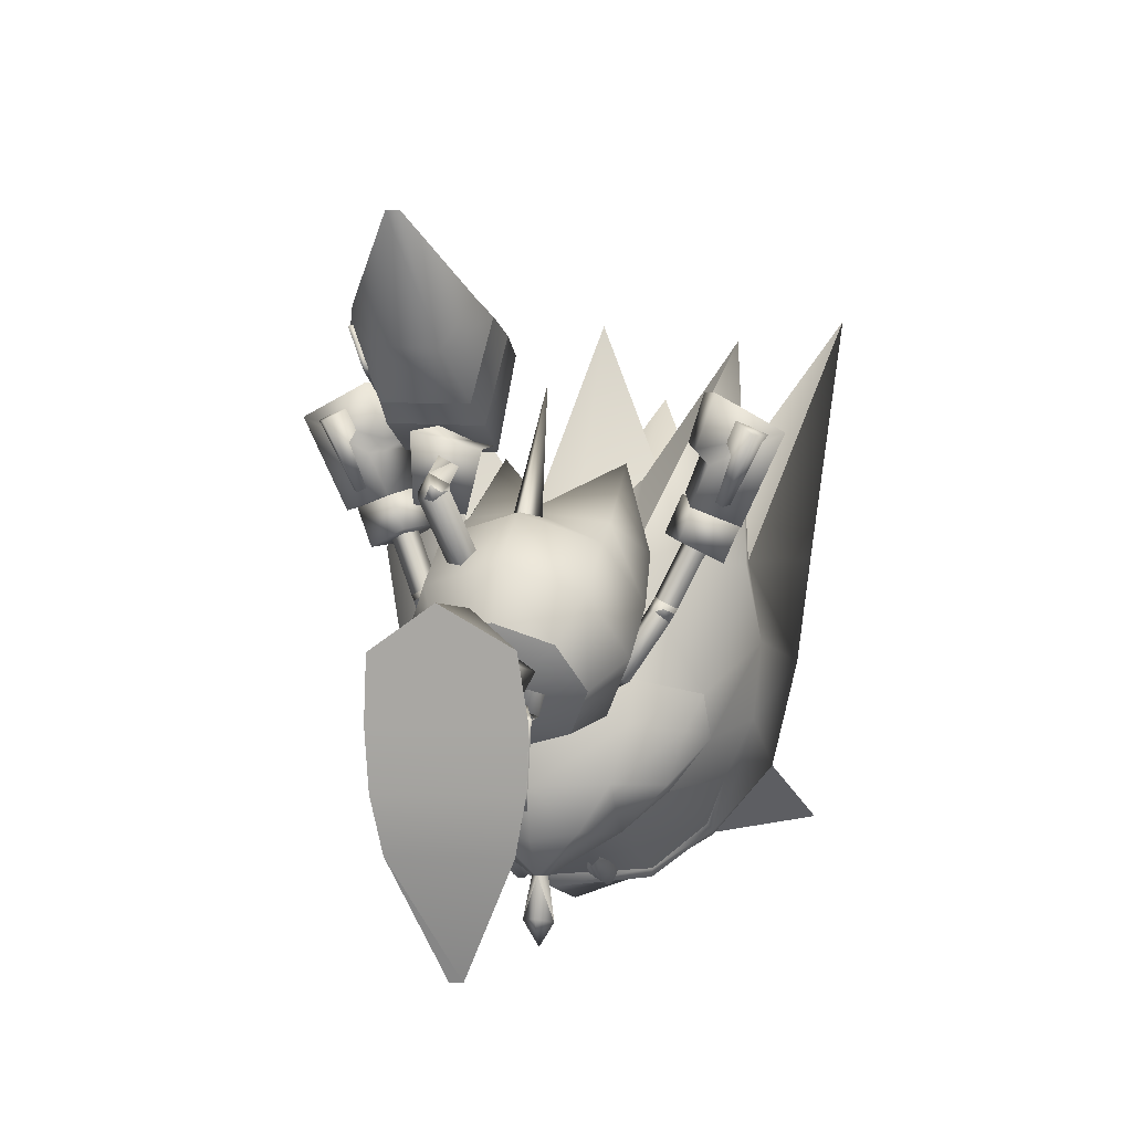
<metadata>
{"format":"obj","ext":"obj","renderer":"f3d","projection":"perspective","resolution":1024,"background":"white","views":[{"elev":10.5,"azim":-75.4,"up":"+Y"}]}
</metadata>
<code>
v 15.84 -11.94 8e-06
v 19.35 -8.605 6.122
v 21.98 -11.31 4.909
v 15.9 -8.309 4.643
v 20.53 -12.89 2.982
v 19.35 -8.605 -6.122
v 21.98 -11.31 -4.909
v 15.9 -8.309 -4.643
v 20.53 -12.89 -2.982
v 17.01 -6.439 6.007
v 16.18 -4.519 5.872
v 13.43 -5.04 6e-06
v 14.71 -3.746 3.441
v 28.32 -12.53 8.315
v 24.54 -9.387 7.103
v 25.08 -12.76 3.859
v 17.01 -6.439 -6.007
v 16.18 -4.519 -5.872
v 14.71 -3.746 -3.441
v 24.54 -9.387 -7.103
v 28.32 -12.53 -8.315
v 25.08 -12.76 -3.859
v 10.6 -4.907 -2.16
v 11.06 -5.675 -3e-06
v 9.496 -3.048 -3.056
v 8.394 -1.19 -2.16
v 7.934 -0.4213 -3e-06
v 8.394 -1.19 2.16
v 9.496 -3.048 3.056
v 10.6 -4.907 2.16
v 36.09 4.203 -1.3e-05
v 30.11 -2.86 4.383
v 31.98 -5.311 -1.1e-05
v 28.79 -10.46 -5e-06
v 27.86 -8.69 4.049
v 21.43 -13.35 2.661
v 24.49 -13.52 1e-06
v 22.95 -12.03 4.975
v 22.17 -11.61 5.153
v 20.59 -13.26 2.949
v 25.46 -5.157 7.915
v 20.29 -3.295 7.32
v 19.59 -6.208 7.173
v 29.4 -0.9638 5.396
v 16 0.5449 3.042
v 14.94 -1.973 4e-06
v 17.79 0.177 7.139
v 21.39 -0.3081 6.556
v 28.21 8.546 9.102
v 26.2 -1.007 8.268
v 24.53 -0.1274 3.343
v 22.06 0.4429 3.597
v 24.28 8.498 -9e-06
v 27.04 0.001605 -9e-06
v 16.04 -12.51 8e-06
v 17.61 -13.2 8e-06
v 16.44 -0.6324 2e-06
v 19.5 8.46 6.394
v 19.64 0.6714 -3e-06
v 19.76 3.002 2.674
v 20.61 -8.794 6.359
v 19.64 -14.08 6e-06
v 30.11 -2.86 -4.383
v 27.86 -8.69 -4.05
v 21.43 -13.35 -2.661
v 22.95 -12.03 -4.975
v 22.17 -11.61 -5.153
v 20.61 -8.794 -6.359
v 20.59 -13.26 -2.949
v 25.46 -5.157 -7.915
v 19.59 -6.208 -7.173
v 20.29 -3.295 -7.32
v 29.4 -0.9638 -5.396
v 16 0.5449 -3.042
v 17.79 0.177 -7.139
v 21.39 -0.3081 -6.556
v 26.2 -1.007 -8.268
v 28.21 8.546 -9.102
v 24.53 -0.1274 -3.343
v 22.06 0.4429 -3.597
v 19.5 8.46 -6.394
v 19.76 3.002 -2.674
v 18.14 3.84 2.385
v 14.85 2.708 1.9e-05
v 14.31 2.156 2.685
v 14.96 -3.277 2.989
v 16.51 -1.086 2.829
v 15.85 0.7934 3.86
v 11.07 -2.113 4.228
v 12.6 -4.685 2.989
v 13.43 -0.7081 4.228
v 16.95 -2.208 1.8e-05
v 15.59 -4.342 1.1e-05
v 13.23 -5.745 3e-06
v 13.19 2.674 1.4e-05
v 11.27 2.926 1e-05
v 11.9 1.861 2.989
v 8.907 1.519 2e-06
v 9.538 0.4561 2.989
v 18.14 3.84 -2.385
v 14.31 2.156 -2.685
v 16.51 -1.086 -2.828
v 14.96 -3.277 -2.989
v 15.85 0.7934 -3.86
v 11.9 1.861 -2.989
v 9.538 0.4561 -2.989
v 13.43 -0.7081 -4.228
v 11.07 -2.113 -4.228
v 12.6 -4.685 -2.989
v 15.49 7.065 -0.000588
v 12.36 2.088 0.6094
v 12.36 2.088 -0.6039
v 11.51 2.699 0.002862
v 8.281 -3.78 0.3205
v 7.858 -4.273 0.8314
v 8.475 -3.297 0.9635
v 8.075 -3.458 0.8824
v 8.436 -3.791 1.551
v 8.666 -3.78 0.3971
v 8.678 -3.788 0.3994
v 8.973 -4.173 1.054
v 8.448 -3.799 1.553
v 8.09 -3.469 0.8853
v 8.051 -3.791 1.474
v 8.287 -3.77 0.3218
v 7.864 -4.266 0.8326
v 5.2 -1.729 -0.273
v 8.057 -3.781 1.476
v 4.774 -2.225 0.2373
v 8.481 -3.286 0.9649
v 4.97 -1.74 0.8807
v 5.394 -1.247 0.37
v 8.948 -4.176 1.049
v 8.516 4.668 -2.421
v 8.68 4.265 -1.718
v 8.696 3.555 -2.14
v 8.516 4.658 -2.418
v 8.682 4.255 -1.715
v 12.36 4.688 -2.318
v 8.534 3.947 -2.841
v 12.19 5.094 -3.022
v 8.698 3.543 -2.137
v 12.21 4.38 -3.444
v 12.37 3.977 -2.741
v 8.354 3.792 -2.775
v 8.9 4.258 -2.359
v 8.502 4.1 -1.649
v 7.937 3.727 -2.087
v 8.532 3.958 -2.843
v 8.342 3.784 -2.771
v 8.885 4.248 -2.355
v 8.49 4.092 -1.645
v 7.945 3.754 -2.096
v 11.25 0.08896 0.9485
v 11.61 -0.2418 1.616
v 11.02 0.07788 2.102
v 10.66 0.4086 1.434
v 10.64 -0.1449 -1.386
v 11.18 0.3185 -0.9692
v 11.03 0.0108 -2.095
v 11.58 0.4742 -1.679
v 2.175 -4.853 2.722
v 2.175 -4.188 2.758
v 1.719 -4.196 2.921
v 2.175 -2.482 2.852
v 0.9818 -4.211 3.184
v 1.719 -4.861 2.884
v 1.719 -2.491 3.014
v 2.175 -1.817 2.888
v 1.719 -1.826 3.051
v 0.9819 -2.506 3.277
v 0.9819 -1.841 3.313
v 0.5259 -1.85 3.476
v 0.5259 -2.515 3.44
v 0.5258 -4.885 3.31
v 0.9818 -4.876 3.147
v 0.5259 -4.22 3.346
v 2.114 -4.843 2.552
v 1.658 -4.852 2.714
v 2.114 -4.178 2.588
v 2.114 -2.473 2.681
v 2.114 -1.808 2.718
v 1.658 -1.817 2.88
v 0.921 -1.831 3.143
v 0.465 -1.84 3.306
v 0.465 -2.505 3.269
v 0.465 -4.21 3.176
v 0.4649 -4.875 3.14
v 0.9209 -4.866 2.977
v 0.9209 -4.201 3.013
v 1.658 -4.187 2.751
v 0.921 -2.496 3.107
v 1.658 -2.482 2.844
v 10.91 7.726 -5.481
v 10.31 7.983 -5.385
v 11.06 8.141 -5.685
v 12.47 7.066 -5.728
v 11.29 8.811 -6.014
v 10.45 8.398 -5.588
v 13.08 6.808 -5.825
v 12.61 7.481 -5.932
v 13.22 7.223 -6.028
v 12.85 8.151 -6.261
v 13.45 7.894 -6.357
v 12.99 8.566 -6.464
v 13.6 8.309 -6.561
v 10.83 9.484 -6.121
v 10.68 9.069 -5.917
v 11.43 9.226 -6.217
v 10.36 8.045 -5.223
v 10.5 8.46 -5.426
v 10.97 7.787 -5.319
v 12.52 7.127 -5.566
v 13.13 6.87 -5.662
v 13.27 7.285 -5.866
v 13.5 7.955 -6.195
v 13.65 8.371 -6.399
v 13.04 8.628 -6.302
v 11.49 9.288 -6.055
v 10.88 9.545 -5.959
v 10.74 9.13 -5.755
v 11.34 8.873 -5.852
v 11.11 8.202 -5.523
v 12.9 8.213 -6.099
v 12.66 7.542 -5.77
v 0.5118 -6.725 -1.514
v 1.644 -11.25 0.3158
v 1.638 -11.22 0.823
v 7 13.79 -2.856
v 10.32 10.65 -1.24
v 6.969 13.75 -3.362
v 0.3248 -2.349 -2.049
v 0.2917 -4.293 3.36
v 0.2919 -1.991 3.452
v 0.4708 -6.451 2.935
v 0.295 0.3957 3.07
v 0.3115 1.793 0.4017
v 0.325 0.05661 -1.942
v 0.3231 -4.623 -1.91
v 11.45 9.47 -6.246
v 13.88 8.979 -1.057
v 13.56 8.58 -6.547
v 10.06 10.3 -5.676
v 17.39 7.27 -3.864
v 15.79 7.681 -6.383
v 16.07 8.049 -1.381
v 11.77 9.847 -0.9886
v 3.952 -3.334 -1.425
v 3.586 -4.941 -1.181
v 3.35 -4.698 2.12
v 3.69 -3.211 2.205
v 10.16 6.923 -1.373
v 11.53 5.981 -1.243
v 10.08 6.872 -4.691
v 11.31 5.983 -4.877
v 2.958 -7.139 -0.6246
v 2.616 -6.917 1.86
v 4.319 -1.07 -1.484
v 3.744 0.9478 0.4794
v 4.042 -0.7586 2.027
v 8.199 9.01 -1.829
v 8.308 9.017 -4.345
v 13.48 4.776 -1.355
v 15.32 4.426 -3.539
v 13.45 4.726 -4.89
v 14.3 -11.5 0.3242
v 13.9 -11.41 9e-06
v 14.3 -11.5 -0.3242
v 14.65 -11.6 9e-06
v 14.7 -9.381 3.052
v 14.97 -11.36 8e-06
v 14.7 -9.381 -3.052
v 14.73 -7.735 4.822
v 13.44 -7.495 2.932
v 15.45 -5.806 5.33
v 14.04 -5.315 3.493
v 12.64 -7.581 9e-06
v 14.47 -9.613 3.13
v 13.3 -9.427 1.755
v 12.79 -9.696 1.1e-05
v 14.73 -7.735 -4.822
v 13.44 -7.495 -2.932
v 15.45 -5.806 -5.33
v 14.04 -5.315 -3.493
v 14.47 -9.613 -3.13
v 13.3 -9.427 -1.755
v 8.429 -3.685 -7e-06
v 15.13 -0.6682 4.21
v 14.46 -0.6585 4.554
v 15.64 1.34 5.127
v 14.76 -1.006 5.151
v 14.97 1.349 5.471
v 15.43 -1.029 4.801
v 15.27 1.003 6.068
v 15.94 0.9938 5.724
v 15.18 -1.635 4.485
v 14.55 -1.51 4.888
v 14.92 -1.172 3.946
v 14.56 -1.513 4.888
v 15.18 -1.638 4.485
v 14.76 -1.005 5.151
v 14.91 -1.17 3.946
v 15.43 -1.03 4.802
v 15.13 -0.667 4.209
v 14.46 -0.6573 4.553
v 13.78 -3.864 3.14
v 13.3 -3.525 3.676
v 13.4 -3.583 2.49
v 14.3 -1.038 4.355
v 14.3 -1.038 4.355
v 12.91 -3.258 3.017
v 14.46 -0.6574 -4.553
v 15.13 -0.668 -4.209
v 15.64 1.339 -5.126
v 14.76 -1.005 -5.151
v 14.97 1.349 -5.471
v 15.43 -1.03 -4.801
v 15.27 1.002 -6.068
v 15.94 0.9926 -5.723
v 14.55 -1.509 -4.887
v 15.18 -1.635 -4.485
v 14.92 -1.172 -3.945
v 15.18 -1.637 -4.485
v 14.55 -1.512 -4.887
v 14.76 -1.004 -5.15
v 14.92 -1.17 -3.945
v 15.43 -1.03 -4.801
v 14.46 -0.6562 -4.553
v 15.13 -0.6668 -4.208
v 13.3 -3.524 -3.676
v 13.78 -3.864 -3.141
v 13.4 -3.583 -2.49
v 14.3 -1.037 -4.354
v 14.3 -1.037 -4.354
v 12.91 -3.258 -3.016
v 16.79 -10.9 3.144
v 18.51 -9.509 5.263
v 16.79 -10.9 -3.144
v 18.51 -9.509 -5.263
v 6.267 -2.76 -1.074
v 5.121 -3.882 1.037
v 4.115 -1.236 -1.431
v 4.023 -0.9236 1.814
v 3.853 -3.221 0.3106
v 6.38 -1.687 2.003
v 7.181 -0.9461 0.3837
v 3.88 0.4536 0.3756
v 10.64 5.818 -3.781
v 11.13 5.165 -1.259
v 13.4 5.025 -1.412
v 13.33 4.817 -4.666
v 11.46 5.937 -2.983
v 11.31 2.759 -1.915
v 10.96 3.128 -3.799
v 14.82 4.497 -3.378
v 16.91 3.019 4.944
v 13.89 2.947 5.762
v 17.21 4.424 5.442
v 14.39 2.21 7.546
v 13.77 4.51 6.442
v 17.41 2.281 6.728
v 14.18 5.736 9.147
v 18.14 5.431 7.583
v 16.72 4.913 5.084
v 14 5.041 5.898
v 17.33 6.753 5.552
v 13.98 7.109 6.635
v 15.93 1.603 4.386
v 14.36 2.897 5.792
v 16.13 3.066 4.988
v 14.2 1.628 5.273
v 14.97 0.7398 6.807
v 16.93 2.37 6.603
v 15.17 2.2 7.408
v 16.7 0.714 5.922
v 14.34 3.383 6.196
v 14.87 3.478 6.774
v 13.85 2.992 6.945
v 14.27 5.627 8.601
v 13.96 6.135 7.381
v 13.47 5.69 8.107
v 14.84 5.349 7.553
v 14.56 3.126 7.486
v 13.89 2.949 -5.762
v 16.92 3.016 -4.944
v 17.22 4.421 -5.442
v 14.39 2.211 -7.546
v 13.78 4.512 -6.442
v 17.42 2.278 -6.727
v 14.19 5.737 -9.147
v 18.15 5.427 -7.582
v 14 5.042 -5.899
v 16.73 4.911 -5.083
v 17.34 6.75 -5.551
v 14 7.111 -6.636
v 14.37 2.896 -5.791
v 15.94 1.602 -4.386
v 16.14 3.063 -4.987
v 14.97 0.74 -6.807
v 14.2 1.629 -5.273
v 16.94 2.366 -6.602
v 15.17 2.198 -7.407
v 16.71 0.7117 -5.921
v 14.87 3.479 -6.774
v 14.35 3.384 -6.196
v 13.85 2.993 -6.946
v 13.97 6.136 -7.383
v 14.28 5.628 -8.602
v 13.48 5.692 -8.109
v 14.85 5.35 -7.553
v 14.57 3.127 -7.486
v 14.64 -13.41 1e-05
v 14.05 -13.23 0.6197
v 14.05 -13.23 -0.6197
v 15.75 -11.76 -1.649
v 15.12 -11.07 -1.596
v 15.37 -10.89 -1.825
v 16.07 -11.25 -2.073
v 15.9 -11.57 -1.227
v 15.28 -11.06 -1.383
v 17.27 -12.65 -1.705
v 16.47 -12.26 -1.68
v 16.84 -11.68 -2.144
v 17.6 -12.12 -2.129
v 17.43 -12.45 -1.283
v 16.65 -12.03 -1.217
v 18.27 -12.98 -1.731
v 18.2 -12.56 -1.944
v 18.11 -12.73 -1.502
v 15.87 -11.87 1.871
v 15.18 -11.25 1.824
v 15.45 -10.97 2.049
v 16.16 -11.31 2.254
v 15.96 -11.59 1.405
v 15.34 -11.12 1.605
v 17.4 -12.68 1.867
v 16.63 -12.32 1.887
v 16.93 -11.73 2.277
v 17.68 -12.19 2.216
v 17.48 -12.48 1.411
v 16.71 -12.06 1.348
v 18.31 -12.93 1.822
v 18.21 -12.57 2.025
v 18.12 -12.73 1.549
v 14.12 -14.29 1.1e-05
v 13.47 -12.98 1.2e-05
f 445 412 413
f 445 413 446
f 413 412 266
f 446 413 267
f 412 445 414
f 414 445 446
f 412 414 268
f 414 446 267
f 226 227 228
f 229 230 231
f 412 269 266
f 413 266 267
f 269 412 268
f 268 414 267
f 415 416 417
f 417 418 415
f 419 420 416
f 416 415 419
f 421 422 423
f 423 424 421
f 425 426 422
f 422 421 425
f 427 421 424
f 424 428 427
f 429 425 421
f 421 427 429
f 422 415 418
f 418 423 422
f 426 419 415
f 415 422 426
f 430 432 431
f 432 430 433
f 434 431 435
f 431 434 430
f 436 438 437
f 438 436 439
f 440 437 441
f 437 440 436
f 442 439 436
f 439 442 443
f 444 436 440
f 436 444 442
f 437 433 430
f 433 437 438
f 441 430 434
f 430 441 437
f 232 233 234
f 235 226 228
f 236 237 238
f 239 235 233
f 234 238 232
f 232 239 233
f 239 226 235
f 234 236 238
f 240 241 242
f 230 243 231
f 244 245 246
f 243 247 240
f 246 242 241
f 247 241 240
f 230 247 243
f 245 242 246
f 273 4 10
f 274 273 275
f 276 275 11
f 277 274 276
f 12 276 13
f 278 4 273
f 278 273 274
f 279 274 277
f 278 270 4
f 271 270 278
f 266 278 279
f 267 279 280
f 11 275 10
f 266 269 278
f 14 15 16
f 275 273 10
f 276 274 275
f 13 276 11
f 12 277 276
f 279 278 274
f 280 279 277
f 269 271 278
f 267 266 279
f 8 281 17
f 281 282 283
f 283 284 18
f 282 277 284
f 284 12 19
f 8 285 281
f 281 285 282
f 282 286 277
f 272 285 8
f 272 271 285
f 285 268 286
f 286 267 280
f 283 18 17
f 269 268 285
f 20 21 22
f 281 283 17
f 282 284 283
f 284 19 18
f 277 12 284
f 285 286 282
f 286 280 277
f 271 269 285
f 268 267 286
f 287 23 24
f 23 287 25
f 287 26 25
f 27 26 287
f 27 287 28
f 29 28 287
f 29 287 30
f 287 24 30
f 288 289 290
f 289 291 292
f 291 293 294
f 293 288 295
f 296 297 298
f 299 300 301
f 300 302 303
f 304 305 303
f 306 307 308
f 289 292 290
f 291 294 292
f 293 295 294
f 288 290 295
f 297 309 298
f 310 305 304
f 304 302 310
f 299 301 305
f 305 310 299
f 300 303 301
f 302 304 303
f 305 301 303
f 307 311 308
f 308 311 302
f 311 307 310
f 299 307 306
f 306 300 299
f 300 306 308
f 308 302 300
f 311 310 302
f 307 299 310
f 298 309 288
f 309 297 289
f 297 296 291
f 296 298 293
f 289 288 309
f 291 289 297
f 293 291 296
f 288 293 298
f 312 313 314
f 315 312 316
f 317 315 318
f 313 317 319
f 320 321 322
f 323 324 325
f 326 323 327
f 328 329 327
f 330 331 332
f 316 312 314
f 318 315 316
f 319 317 318
f 314 313 319
f 333 320 322
f 334 326 329
f 329 328 334
f 324 334 328
f 328 325 324
f 327 323 325
f 329 326 327
f 325 328 327
f 335 330 332
f 335 332 326
f 330 335 334
f 324 323 331
f 331 330 324
f 323 326 332
f 332 331 323
f 334 335 326
f 324 330 334
f 333 322 313
f 320 333 312
f 321 320 315
f 322 321 317
f 313 312 333
f 312 315 320
f 315 317 321
f 317 313 322
f 270 271 1
f 1 336 270
f 2 337 3
f 4 337 2
f 336 5 3
f 270 336 4
f 5 336 1
f 337 336 3
f 337 4 336
f 1 271 272
f 272 338 1
f 339 6 7
f 339 8 6
f 9 338 7
f 338 272 8
f 338 9 1
f 338 339 7
f 8 339 338
f 340 341 342
f 341 343 344
f 345 346 343
f 346 340 347
f 346 345 340
f 342 344 347
f 248 249 232
f 234 250 251
f 251 250 248
f 341 344 342
f 346 347 343
f 340 342 347
f 345 341 340
f 344 343 347
f 249 239 232
f 234 233 250
f 250 249 248
f 348 349 350
f 351 348 352
f 353 354 351
f 349 353 355
f 354 353 349
f 352 350 355
f 252 253 241
f 254 242 255
f 254 255 253
f 352 348 350
f 355 353 351
f 350 349 355
f 348 354 349
f 351 352 355
f 247 252 241
f 240 242 254
f 252 254 253
f 351 354 348
f 341 345 343
f 356 357 358
f 357 359 360
f 359 361 362
f 361 356 363
f 364 365 366
f 361 359 356
f 365 364 360
f 367 365 362
f 366 367 363
f 364 366 358
f 368 369 370
f 371 372 369
f 372 373 374
f 375 368 373
f 370 369 373
f 375 372 368
f 357 360 358
f 359 362 360
f 361 363 362
f 356 358 363
f 365 367 366
f 359 357 356
f 364 358 360
f 365 360 362
f 367 362 363
f 366 363 358
f 372 374 369
f 368 370 373
f 369 374 373
f 372 371 368
f 376 377 378
f 379 380 381
f 381 380 378
f 380 382 376
f 382 379 377
f 379 381 383
f 379 382 380
f 377 383 378
f 380 376 378
f 382 377 376
f 379 383 377
f 381 378 383
f 371 369 368
f 375 373 372
f 384 385 386
f 387 384 388
f 389 387 390
f 385 389 391
f 392 393 394
f 387 389 385
f 393 392 388
f 392 395 390
f 395 394 391
f 394 393 386
f 396 397 398
f 399 400 396
f 401 399 402
f 397 403 401
f 396 398 401
f 399 403 397
f 388 384 386
f 390 387 388
f 391 389 390
f 386 385 391
f 395 392 394
f 384 387 385
f 386 393 388
f 388 392 390
f 390 395 391
f 391 394 386
f 402 399 396
f 398 397 401
f 402 396 401
f 400 399 397
f 404 405 406
f 407 408 409
f 407 409 406
f 410 407 405
f 408 410 404
f 409 408 411
f 410 408 407
f 411 404 406
f 405 407 406
f 404 410 405
f 411 408 404
f 406 409 411
f 396 400 397
f 401 403 399
f 162 163 164
f 163 165 164
f 164 166 167
f 168 169 170
f 171 168 172
f 173 174 171
f 166 175 176
f 171 174 177
f 178 162 179
f 180 163 178
f 181 165 180
f 182 169 181
f 183 170 182
f 184 172 183
f 185 173 184
f 186 174 185
f 187 177 186
f 188 175 187
f 189 176 188
f 179 167 189
f 190 166 191
f 192 171 190
f 193 168 192
f 191 164 193
f 178 179 180
f 180 191 181
f 181 193 182
f 183 193 184
f 184 192 185
f 188 187 189
f 189 190 179
f 192 190 187
f 164 167 162
f 165 168 164
f 166 176 167
f 168 165 169
f 168 170 172
f 171 172 173
f 166 177 175
f 177 166 171
f 162 167 179
f 163 162 178
f 165 163 180
f 169 165 181
f 170 169 182
f 172 170 183
f 173 172 184
f 174 173 185
f 177 174 186
f 175 177 187
f 176 175 188
f 167 176 189
f 166 164 191
f 171 166 190
f 168 171 192
f 164 168 193
f 179 191 180
f 191 193 181
f 193 183 182
f 193 192 184
f 192 186 185
f 187 190 189
f 190 191 179
f 187 186 192
f 194 195 196
f 197 194 196
f 198 196 199
f 200 201 202
f 201 203 204
f 205 206 203
f 207 198 208
f 205 203 209
f 195 210 211
f 194 212 210
f 197 213 212
f 200 214 213
f 202 215 214
f 204 216 215
f 206 217 216
f 205 218 217
f 209 219 218
f 207 220 219
f 208 221 220
f 199 211 221
f 198 222 223
f 203 224 222
f 201 225 224
f 196 223 225
f 211 210 212
f 223 212 213
f 225 213 214
f 225 215 216
f 224 216 217
f 219 220 221
f 222 221 211
f 222 224 219
f 199 196 195
f 201 197 196
f 208 198 199
f 197 201 200
f 202 201 204
f 204 203 206
f 209 198 207
f 198 209 203
f 199 195 211
f 195 194 210
f 194 197 212
f 197 200 213
f 200 202 214
f 202 204 215
f 204 206 216
f 206 205 217
f 205 209 218
f 209 207 219
f 207 208 220
f 208 199 221
f 196 198 223
f 198 203 222
f 203 201 224
f 201 196 225
f 223 211 212
f 225 223 213
f 215 225 214
f 224 225 216
f 218 224 217
f 222 219 221
f 223 222 211
f 218 219 224
f 249 256 239
f 232 238 248
f 233 257 250
f 251 236 234
f 250 257 249
f 248 258 251
f 257 235 228
f 227 256 228
f 227 226 256
f 259 236 260
f 238 259 258
f 260 258 259
f 256 226 239
f 238 258 248
f 233 235 257
f 251 260 236
f 257 256 249
f 258 260 251
f 256 257 228
f 259 237 236
f 238 237 259
f 261 252 247
f 246 241 253
f 262 240 254
f 245 255 242
f 262 254 252
f 263 253 255
f 243 262 231
f 261 229 231
f 230 229 261
f 245 264 265
f 264 246 263
f 263 265 264
f 230 261 247
f 263 246 253
f 243 240 262
f 265 255 245
f 261 262 252
f 265 263 255
f 262 261 231
f 244 264 245
f 244 246 264
f 31 32 33
f 16 34 35
f 36 37 16
f 38 36 16
f 39 38 15
f 5 40 39
f 2 3 39
f 41 15 35
f 41 42 43
f 43 15 41
f 10 43 42
f 42 11 10
f 10 4 2
f 32 35 34
f 44 41 35
f 45 13 11
f 45 46 13
f 47 42 48
f 49 50 44
f 49 48 50
f 51 44 32
f 51 49 44
f 52 48 51
f 53 51 54
f 14 35 15
f 14 16 35
f 55 5 1
f 36 40 55
f 55 56 36
f 54 51 32
f 46 12 13
f 45 57 46
f 58 45 47
f 58 47 48
f 15 38 16
f 59 57 45
f 59 52 51
f 11 42 47
f 37 34 16
f 3 5 39
f 33 32 34
f 32 44 35
f 44 50 41
f 47 45 11
f 40 5 55
f 41 50 48
f 48 42 41
f 48 52 58
f 52 60 58
f 52 59 60
f 61 15 43
f 43 2 61
f 10 2 43
f 36 38 39
f 39 40 36
f 62 36 56
f 62 37 36
f 63 31 33
f 34 22 64
f 37 65 22
f 65 66 22
f 67 6 68
f 68 20 67
f 69 9 67
f 7 6 67
f 20 70 64
f 70 20 71
f 71 72 70
f 71 17 72
f 18 72 17
f 8 17 6
f 64 63 34
f 70 73 64
f 19 74 18
f 46 74 19
f 72 75 76
f 77 78 73
f 76 78 77
f 73 79 63
f 78 79 73
f 76 80 79
f 79 53 54
f 64 21 20
f 22 21 64
f 9 55 1
f 65 56 55
f 55 69 65
f 79 54 63
f 12 46 19
f 57 74 46
f 74 81 75
f 75 81 76
f 66 20 22
f 57 59 74
f 80 59 79
f 72 18 75
f 34 37 22
f 9 7 67
f 63 33 34
f 73 63 64
f 77 73 70
f 74 75 18
f 9 69 55
f 70 72 76
f 76 77 70
f 80 76 81
f 82 80 81
f 59 80 82
f 68 6 71
f 71 20 68
f 6 17 71
f 65 69 67
f 67 66 65
f 65 62 56
f 37 62 65
f 61 2 39
f 39 15 61
f 66 67 20
f 83 84 85
f 86 87 88
f 89 90 91
f 29 30 89
f 84 83 92
f 86 93 92
f 90 94 86
f 30 24 90
f 84 95 85
f 96 97 95
f 98 99 96
f 27 28 98
f 97 91 85
f 99 89 97
f 28 29 99
f 88 83 85
f 92 87 86
f 88 91 86
f 92 83 87
f 88 87 83
f 84 100 101
f 102 103 104
f 100 84 92
f 93 103 92
f 95 84 101
f 101 105 95
f 105 106 96
f 106 26 98
f 104 107 101
f 107 108 105
f 100 104 101
f 102 92 103
f 107 104 103
f 100 92 102
f 102 104 100
f 24 109 94
f 94 103 93
f 103 108 107
f 109 25 108
f 25 106 108
f 90 86 91
f 30 90 89
f 94 93 86
f 24 94 90
f 97 85 95
f 99 97 96
f 28 99 98
f 91 88 85
f 89 91 97
f 29 89 99
f 105 96 95
f 106 98 96
f 26 27 98
f 107 105 101
f 108 106 105
f 24 23 109
f 94 109 103
f 103 109 108
f 109 23 25
f 25 26 106
f 110 111 112
f 110 113 111
f 110 112 113
f 114 115 116
f 117 118 119
f 120 121 114
f 121 122 115
f 122 123 124
f 123 120 116
f 115 124 116
f 125 126 127
f 126 128 129
f 128 130 131
f 130 125 132
f 118 133 119
f 134 135 136
f 137 138 139
f 140 137 141
f 142 140 143
f 138 142 144
f 145 146 147
f 134 148 135
f 149 150 134
f 136 151 149
f 135 152 136
f 149 134 136
f 153 145 147
f 154 155 120
f 155 156 121
f 156 157 122
f 157 154 123
f 120 155 121
f 121 156 122
f 122 157 123
f 123 154 120
f 121 115 114
f 122 124 115
f 123 116 124
f 120 114 116
f 158 159 152
f 160 158 148
f 161 160 150
f 159 161 151
f 148 158 152
f 150 160 148
f 151 161 150
f 152 159 151
f 148 152 135
f 150 148 134
f 151 150 149
f 152 151 136
f 119 133 125
f 118 117 128
f 117 119 130
f 125 133 126
f 126 118 128
f 128 117 130
f 130 119 125
f 133 118 126
f 153 147 138
f 145 153 137
f 146 145 140
f 147 146 142
f 138 137 153
f 137 140 145
f 140 142 146
f 142 138 147
f 54 32 31
f 48 49 51
f 53 59 51
f 60 59 45
f 58 60 45
f 63 54 31
f 78 76 79
f 59 53 79
f 59 82 74
f 82 81 74
f 141 137 139
f 143 140 141
f 144 142 143
f 139 138 144
f 129 132 127
f 126 129 127
f 128 131 129
f 130 132 131
f 125 127 132
f 129 131 132

</code>
